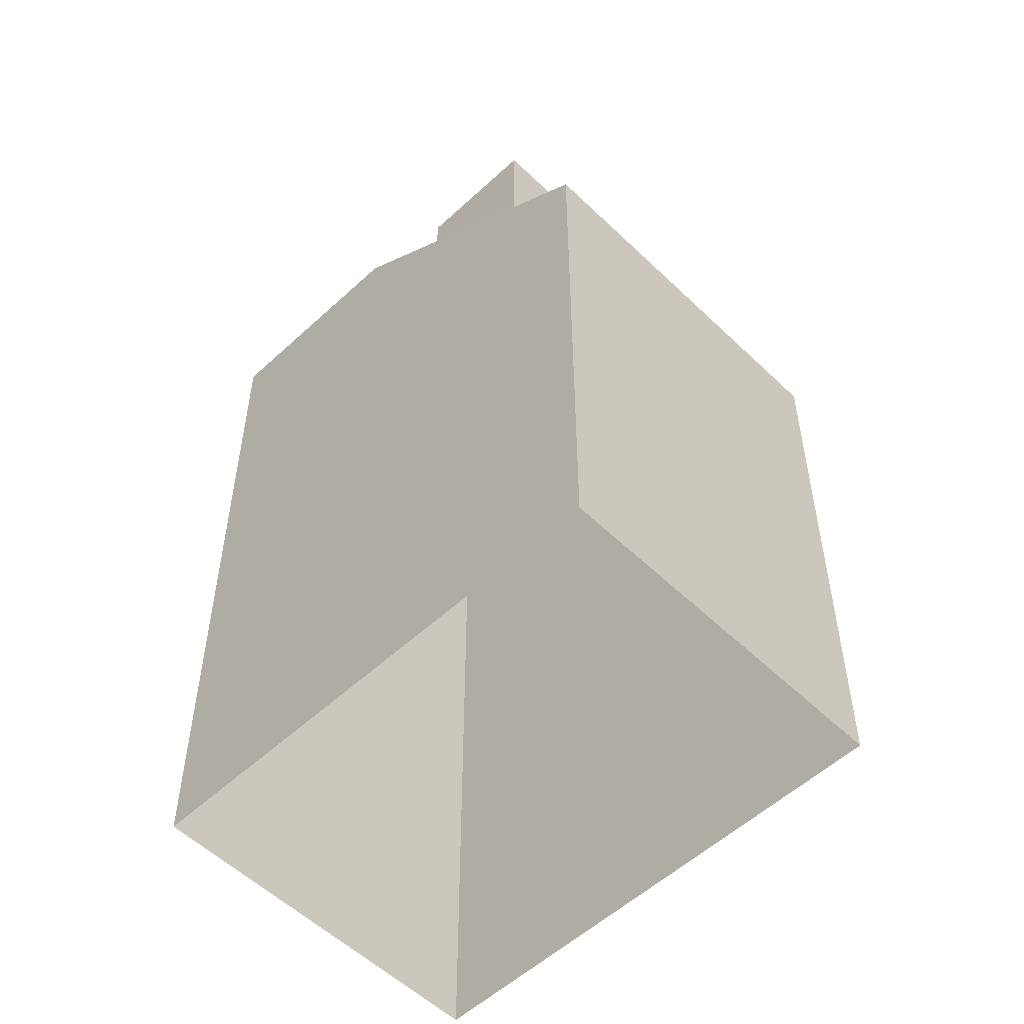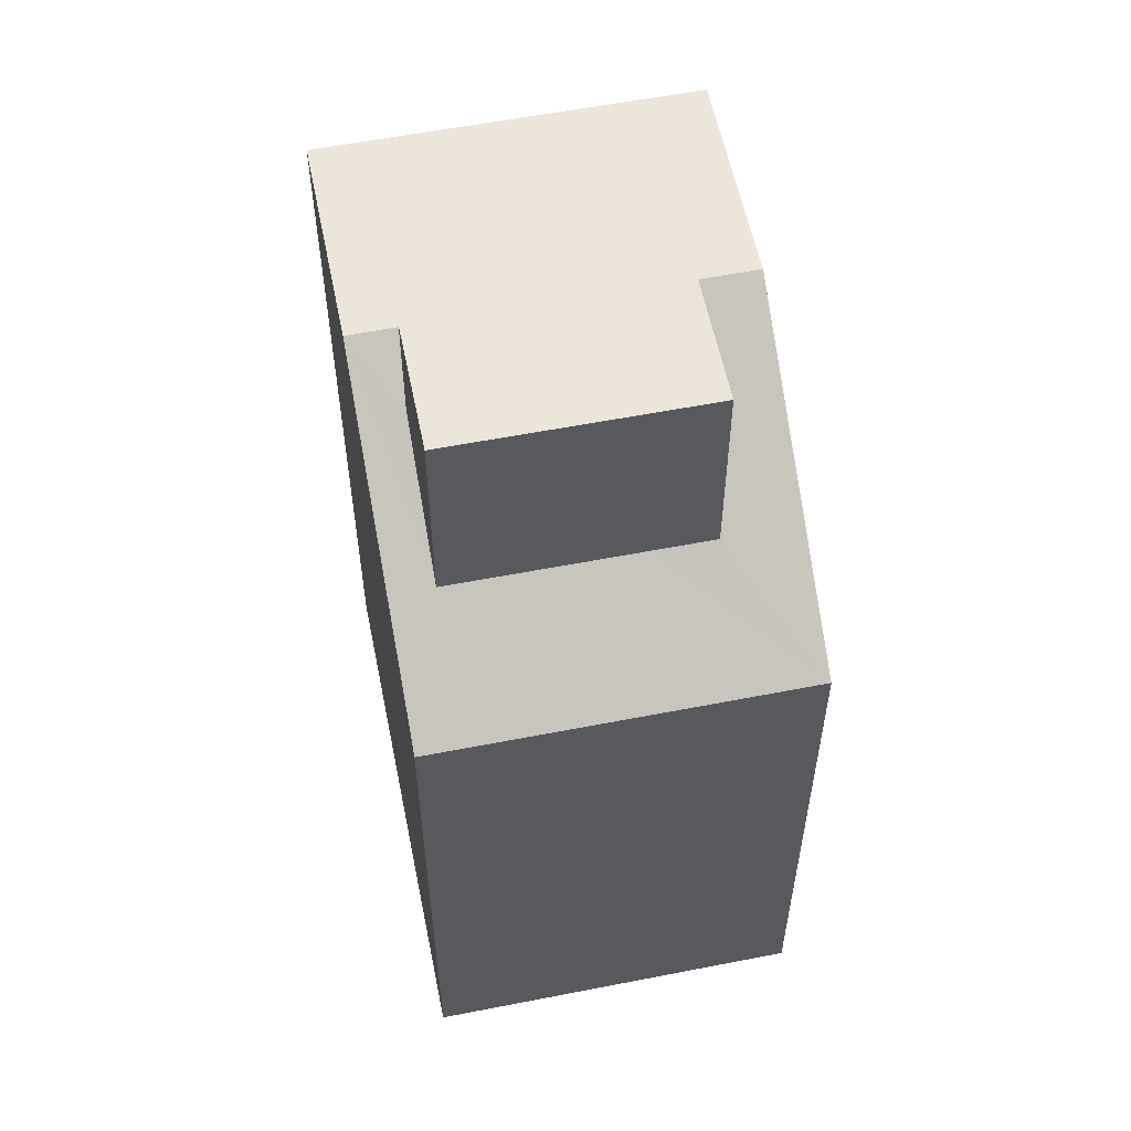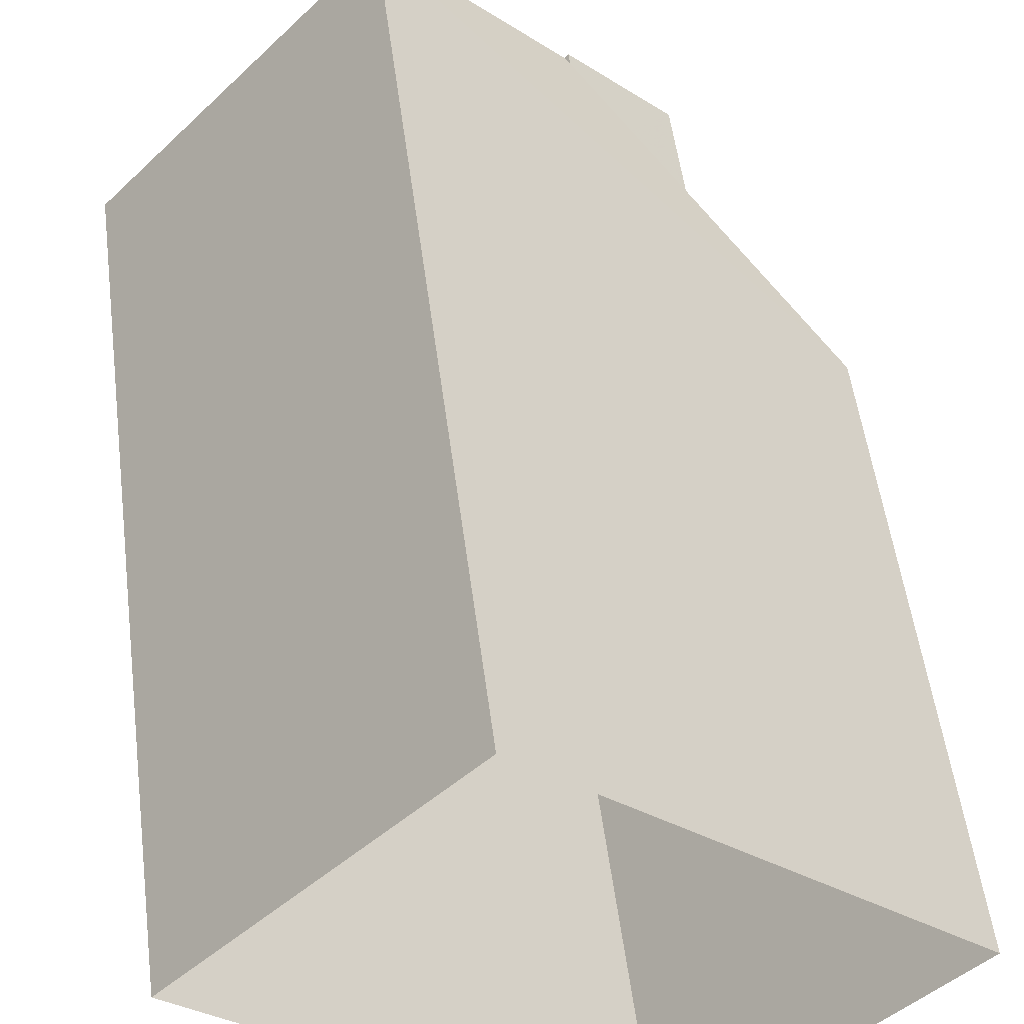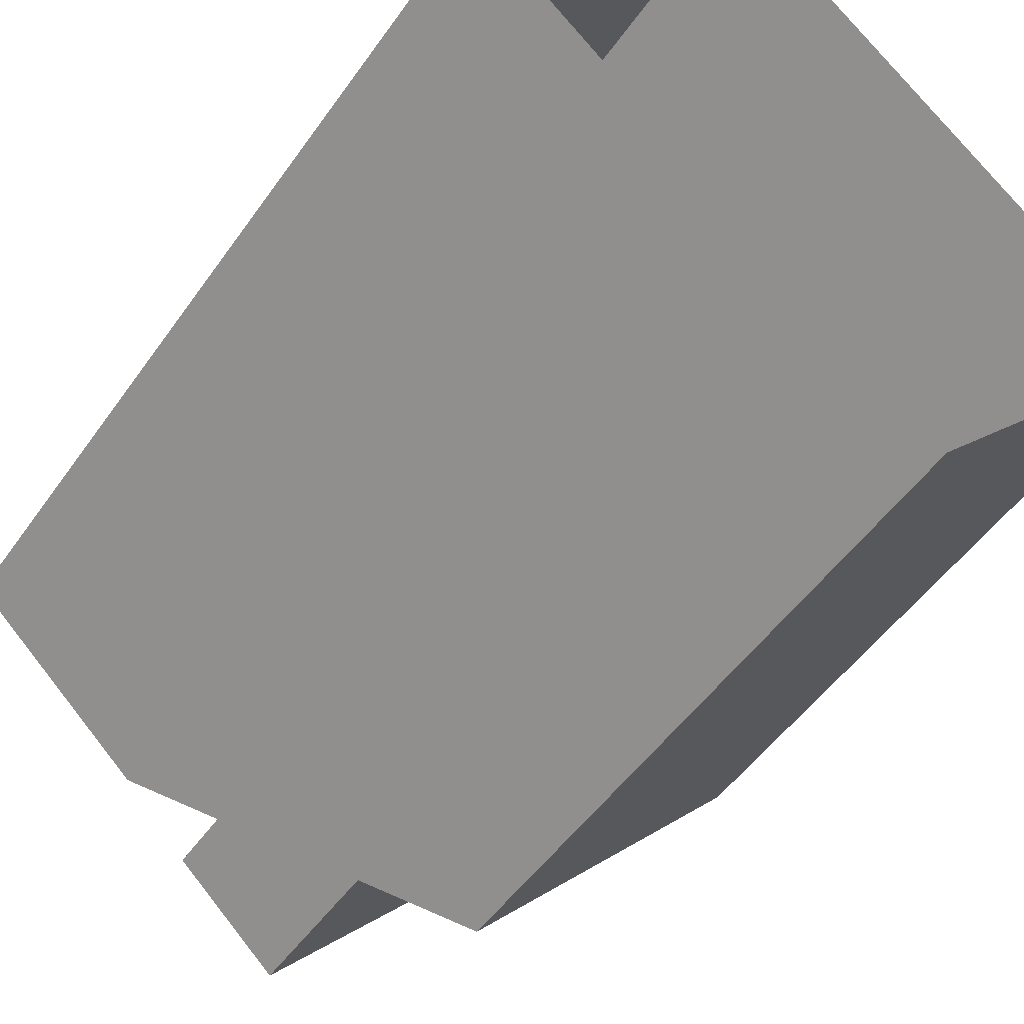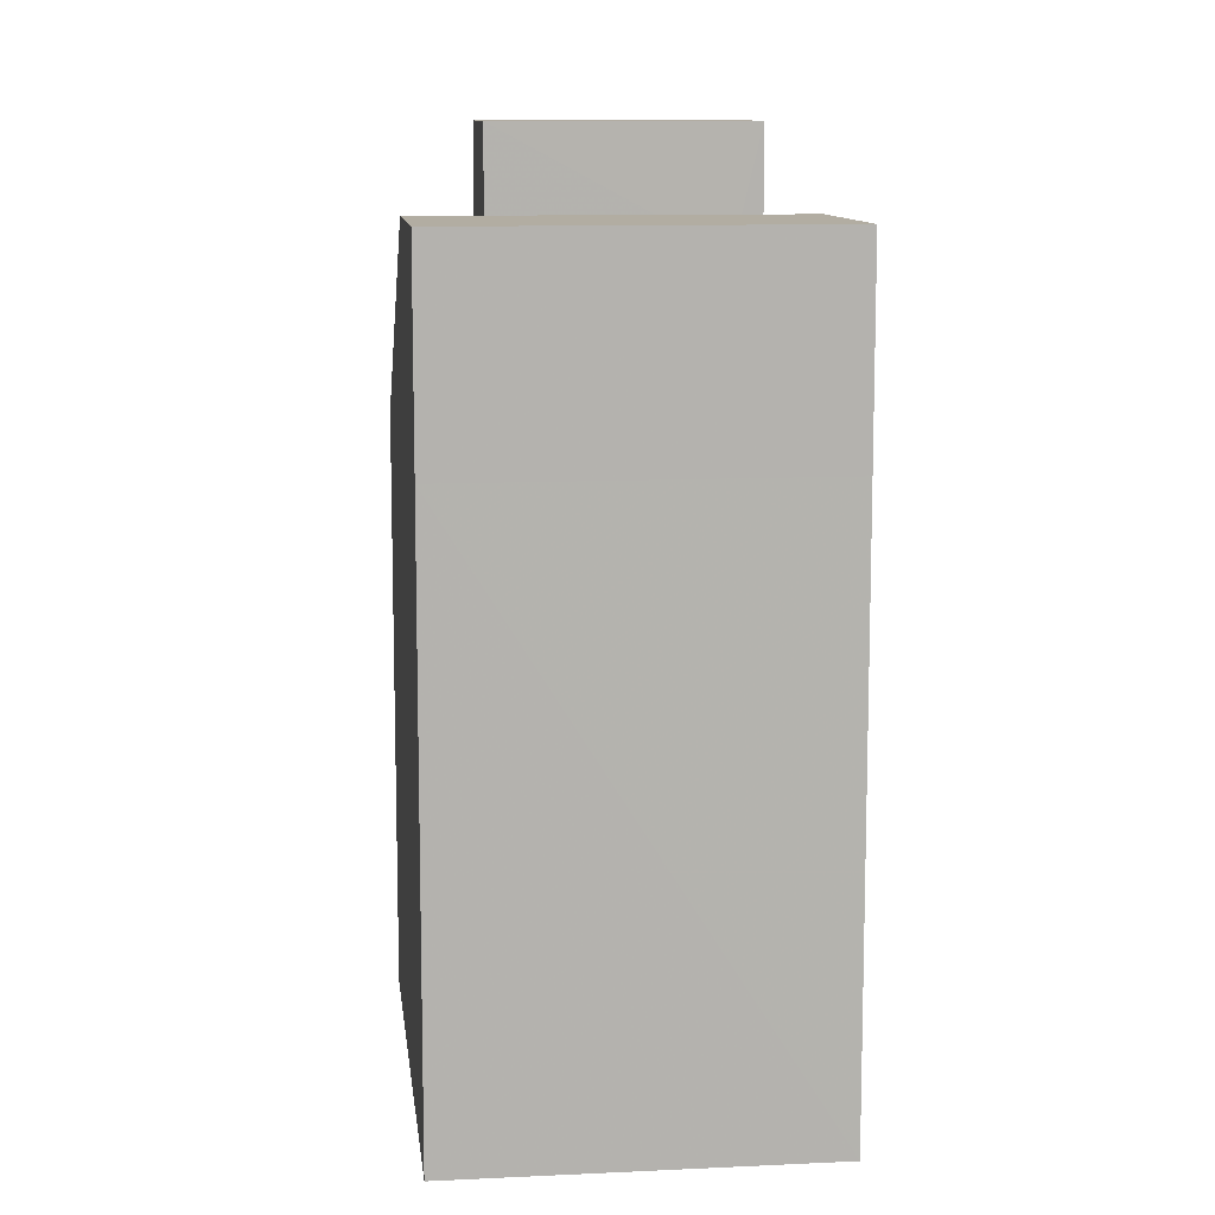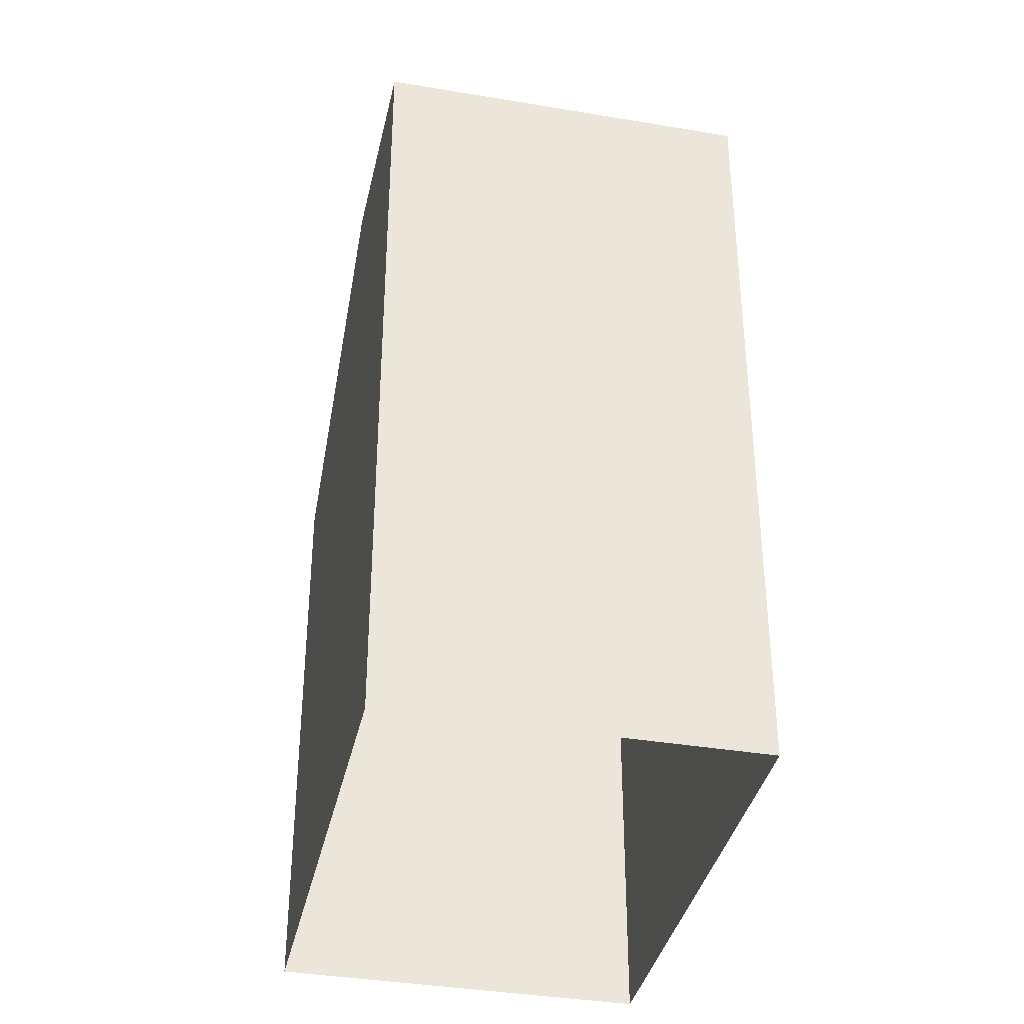
<metadata>
{"format":"obj","ext":"obj","renderer":"f3d","projection":"perspective","resolution":1024,"background":"white","views":[{"elev":-54.5,"azim":-92.9,"up":"+Z"},{"elev":57.6,"azim":-58.8,"up":"+Z"},{"elev":52.4,"azim":172.7,"up":"+Y"},{"elev":-48.7,"azim":146.9,"up":"+Y"},{"elev":10.6,"azim":125.9,"up":"+Z"},{"elev":-37.3,"azim":120.4,"up":"+Z"}]}
</metadata>
<code>
v -5340 -3.72e+04 2.936
v -5337 -3.721e+04 2.935
v -5341 -3.721e+04 2.935
v -5344 -3.721e+04 2.935
v -5341 -3.721e+04 12.59
v -5342 -3.721e+04 12.59
v -5343 -3.721e+04 12.59
v -5340 -3.721e+04 12.59
v -5341 -3.721e+04 10.32
v -5344 -3.721e+04 9.454
v -5341 -3.721e+04 9.453
v -5342 -3.721e+04 11.7
v -5343 -3.721e+04 10.32
v -5342 -3.721e+04 11.26
v -5341 -3.721e+04 11.26
v -5341 -3.721e+04 10.32
v -5340 -3.721e+04 11.26
v -5339 -3.721e+04 11.7
v -5337 -3.721e+04 11.7
v -5340 -3.72e+04 11.7
v -5340 -3.72e+04 9.455
v -5337 -3.721e+04 9.454
f 1 2 3
f 4 1 3
f 5 6 7
f 5 8 6
f 9 10 11
f 12 10 13
f 12 14 15
f 13 10 9
f 12 13 14
f 11 16 9
f 17 12 15
f 18 16 11
f 17 16 18
f 17 18 12
f 19 20 12
f 18 19 12
f 14 7 6
f 14 13 7
f 17 15 8
f 8 15 6
f 15 14 6
f 17 8 5
f 16 17 5
f 5 7 9
f 5 9 16
f 7 13 9
f 11 4 3
f 11 10 4
f 10 21 1
f 4 10 1
f 22 2 1
f 21 22 1
f 11 3 2
f 22 11 2
f 22 18 11
f 19 18 22
f 21 10 20
f 10 12 20
f 21 19 22
f 20 19 21

</code>
